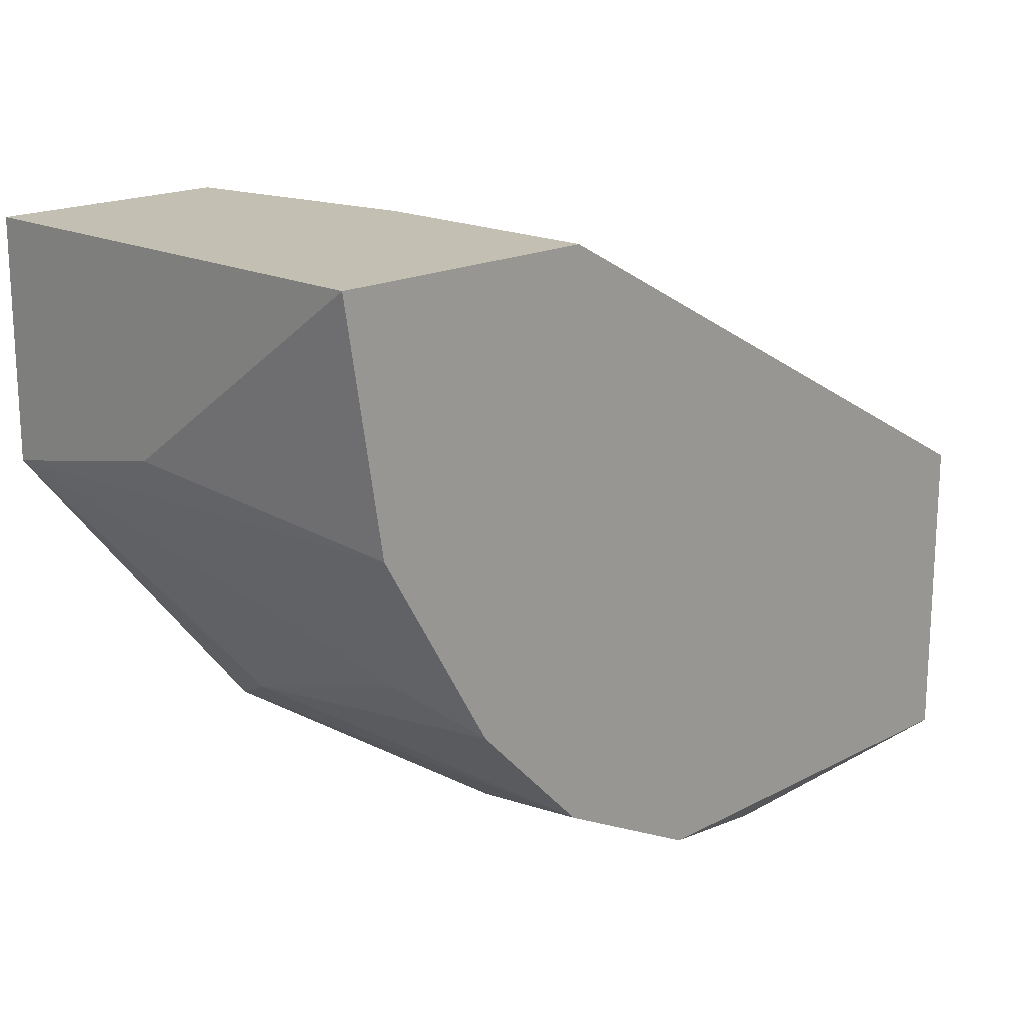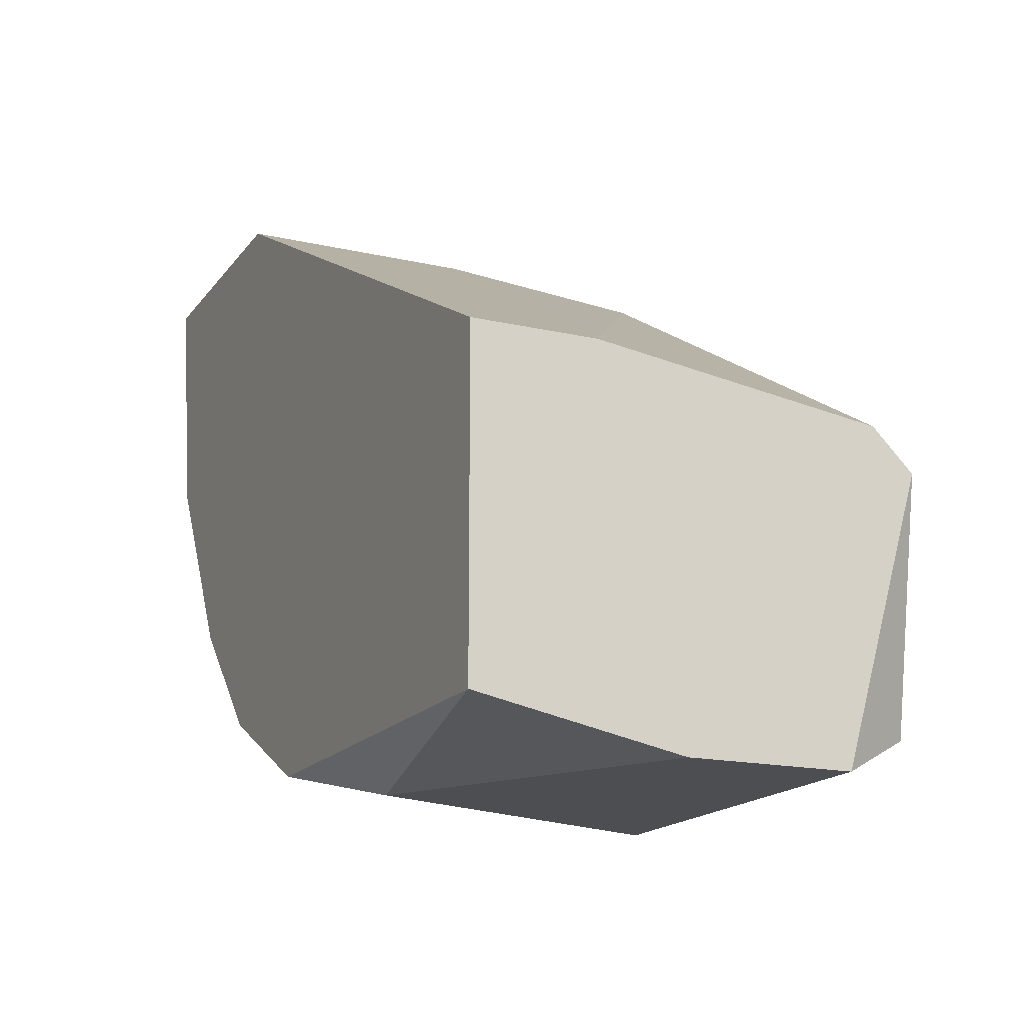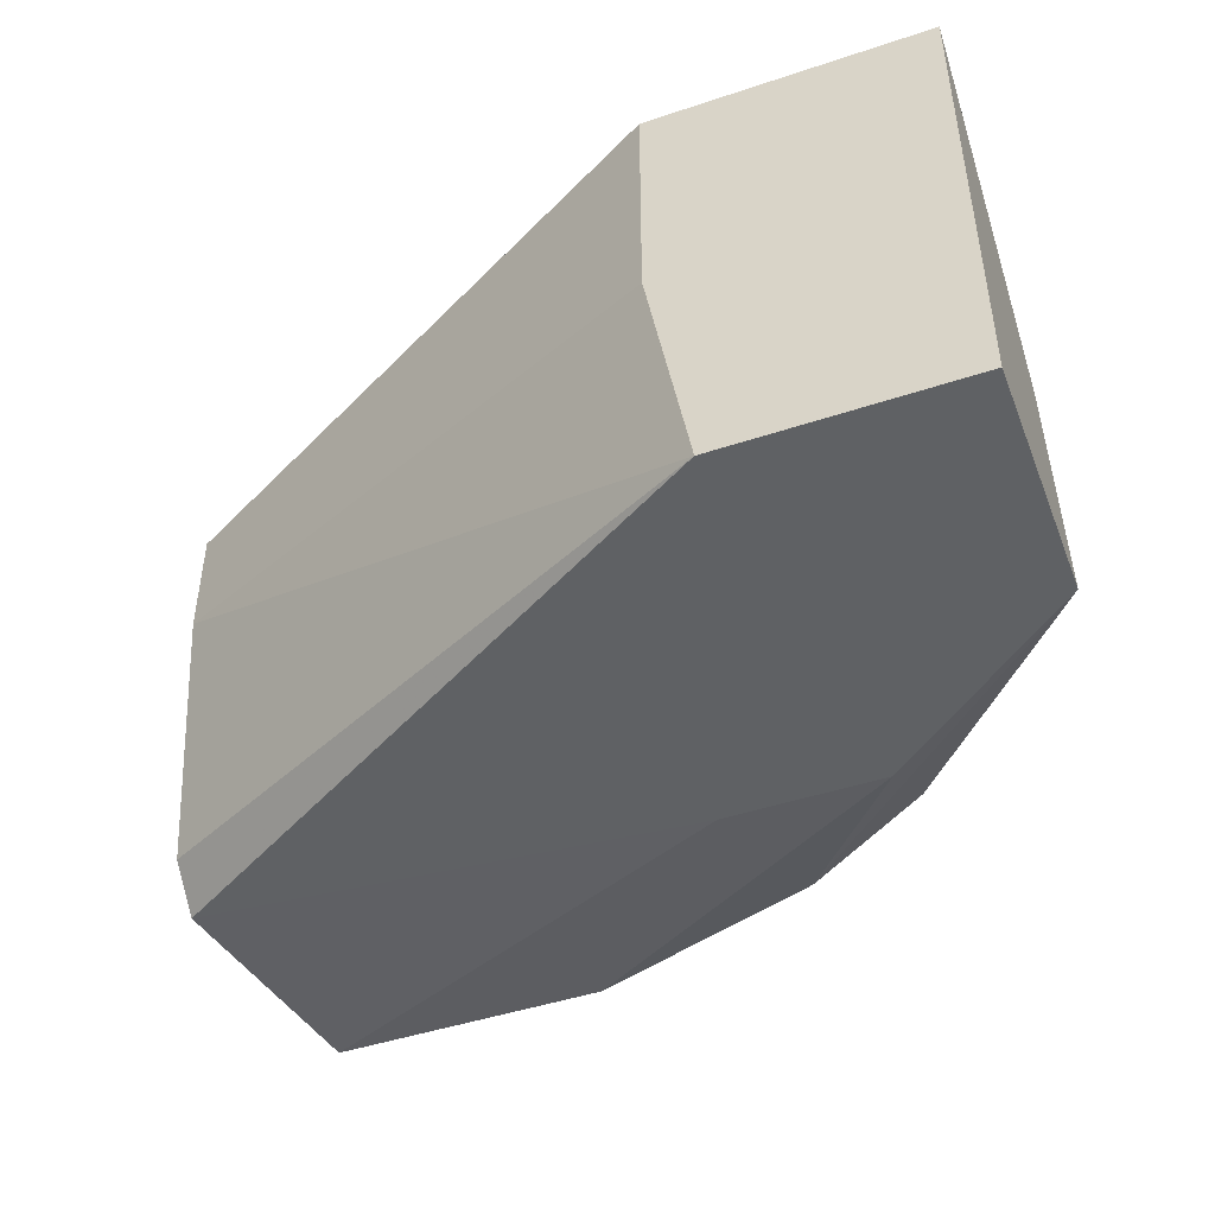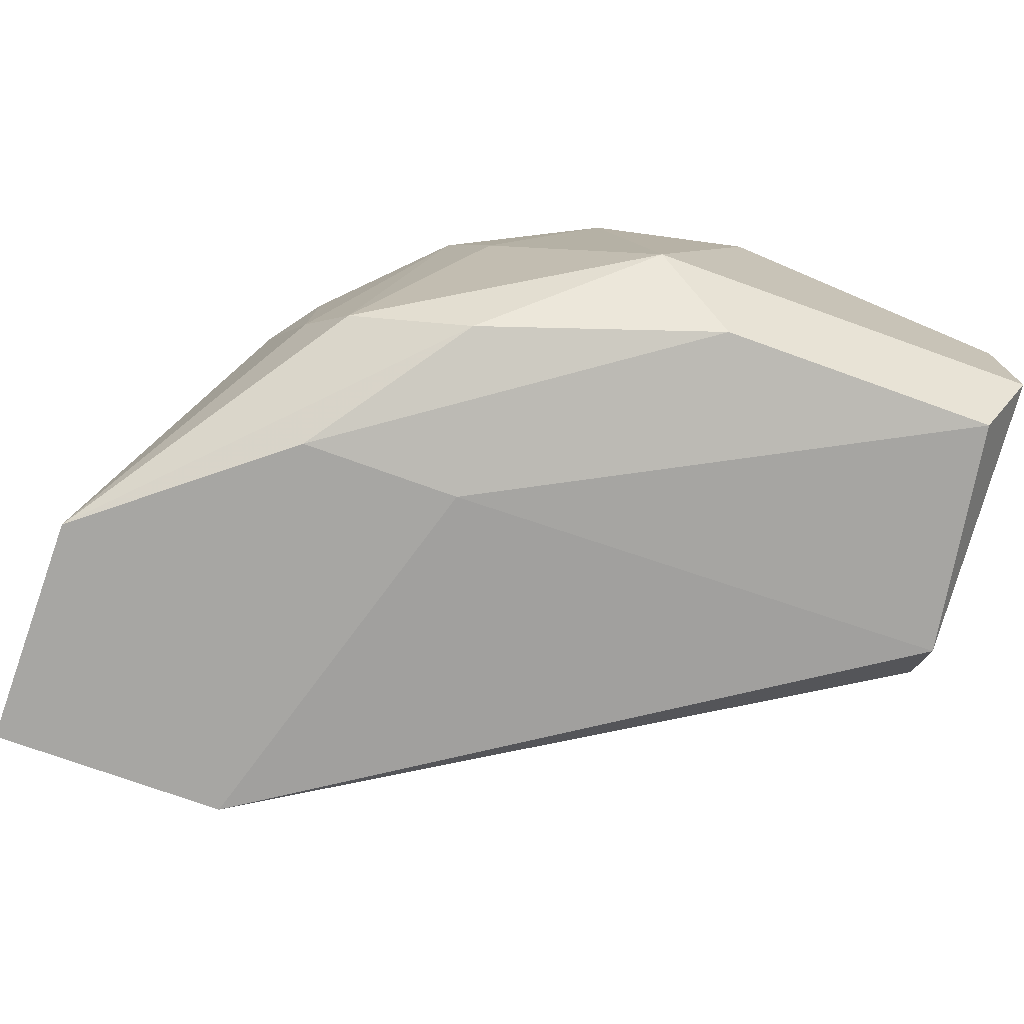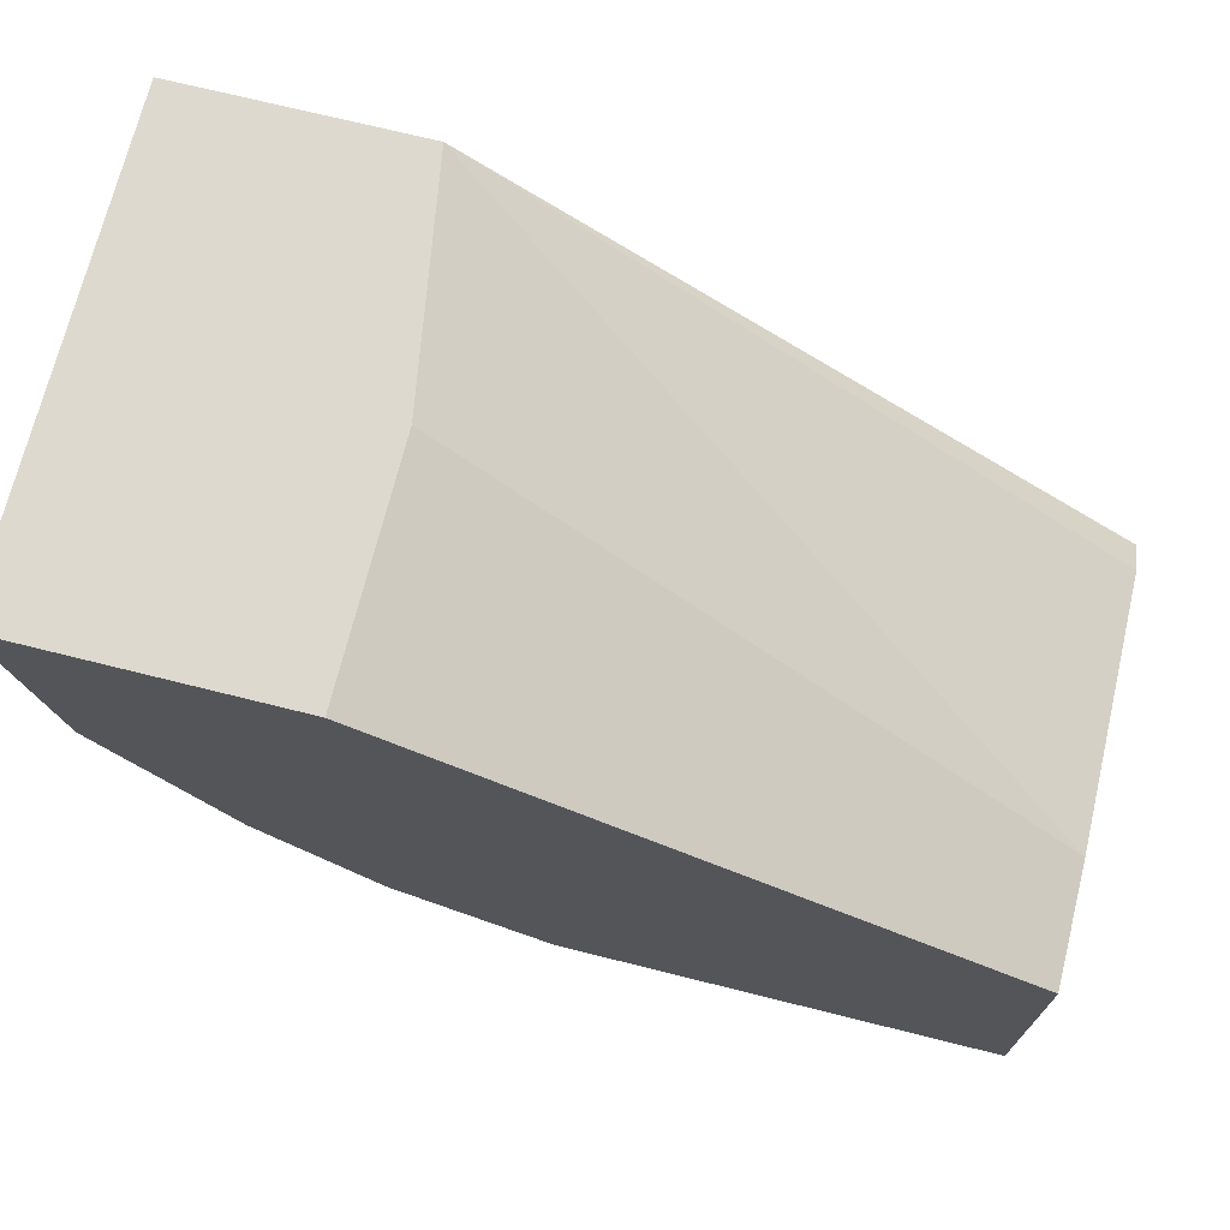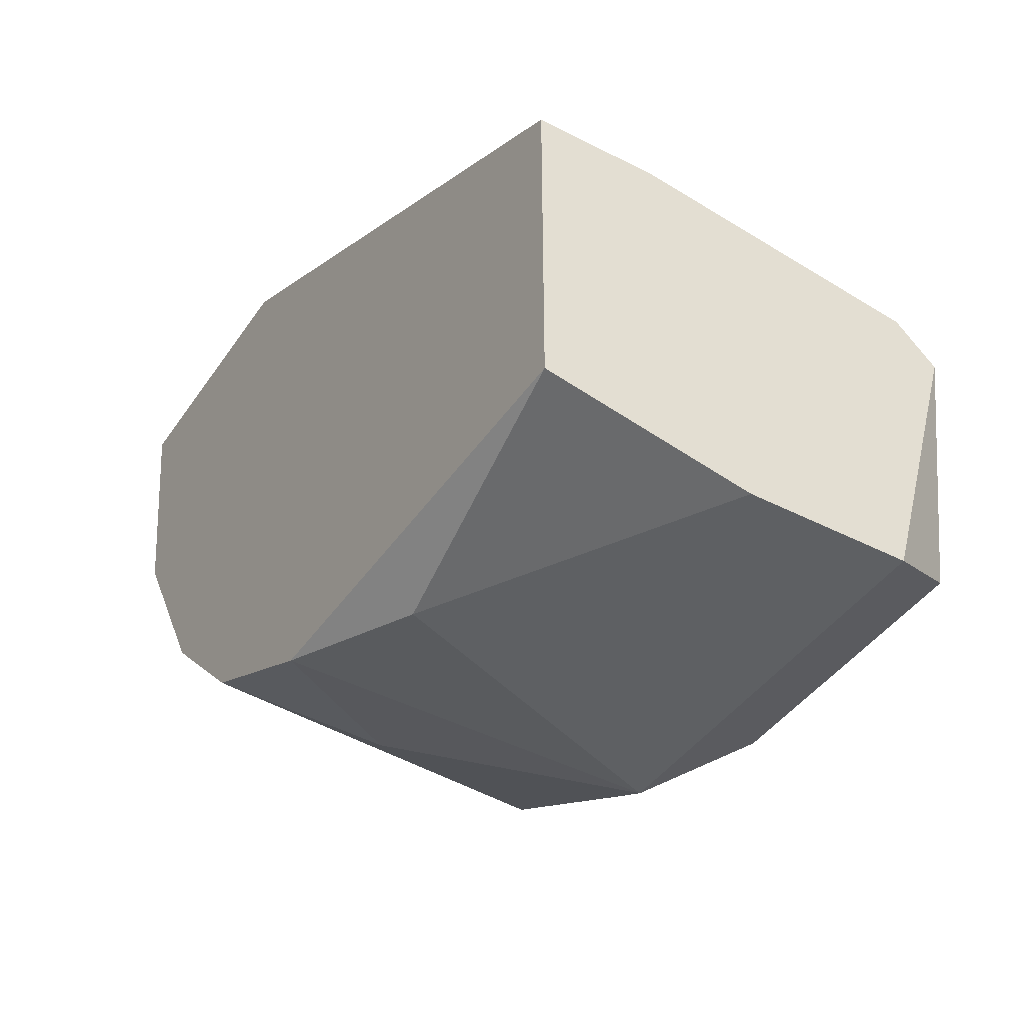
<metadata>
{"format":"obj","ext":"obj","renderer":"f3d","projection":"perspective","resolution":1024,"background":"white","views":[{"elev":17.7,"azim":134.4,"up":"+Z"},{"elev":-16.9,"azim":-114.6,"up":"+Z"},{"elev":-46.3,"azim":20.8,"up":"+Y"},{"elev":-74.2,"azim":160.2,"up":"+Y"},{"elev":71.4,"azim":-166.0,"up":"+Z"},{"elev":-42.3,"azim":-121.6,"up":"+Z"}]}
</metadata>
<code>
v 0.008274 -0.006353 -0.01975
v 0.01179 -0.01104 -0.01857
v 0.01179 -0.01924 -0.0174
v 0.0153 -0.02041 -0.01272
v 0.0153 -0.01807 -0.01623
v 0.01296 -0.006353 -0.001
v 0.01296 -0.006353 -0.0174
v 0.01296 -0.01338 -0.001
v 0.00359 -0.007526 -0.02092
v 0.01647 -0.006353 -0.01389
v 0.01647 -0.01573 -0.01506
v 0.007105 -0.0169 -0.02092
v -0.003442 -0.01924 -0.01975
v 0.01999 -0.006353 -0.008033
v 0.01061 -0.02041 -0.01272
v 0.01413 -0.02041 -0.001
v 0.02116 -0.006353 -0.001
v 0.02116 -0.02041 -0.008033
v 0.02116 -0.02041 -0.001
v 0.02116 -0.01456 -0.006859
v 0.01764 -0.008699 -0.01272
v -0.004616 -0.01221 -0.02092
v -0.004616 -0.006353 -0.01038
v -0.004616 -0.006353 -0.01975
v -0.004616 -0.01924 -0.01272
v -0.004616 -0.01807 -0.01154
v -0.004616 -0.0169 -0.02092
v -0.004616 -0.009869 -0.01038
v 0.004759 -0.01924 -0.01975
f 15 29 4
f 22 27 28
f 28 27 25
f 22 28 23
f 17 1 23
f 20 17 19
f 17 16 19
f 16 17 6
f 23 28 6
f 17 23 6
f 1 17 10
f 20 19 18
f 19 16 18
f 22 23 24
f 23 1 24
f 27 22 12
f 25 27 13
f 27 12 13
f 18 3 5
f 3 12 5
f 16 25 15
f 18 16 15
f 25 13 15
f 22 24 9
f 24 1 9
f 12 22 9
f 1 12 9
f 17 20 14
f 10 17 14
f 20 18 14
f 16 28 26
f 28 25 26
f 25 16 26
f 1 10 7
f 28 16 8
f 6 28 8
f 16 6 8
f 12 3 29
f 13 12 29
f 15 13 29
f 12 1 2
f 5 12 2
f 1 7 2
f 7 5 2
f 18 5 11
f 7 10 11
f 5 7 11
f 10 14 21
f 14 18 21
f 11 10 21
f 18 11 21
f 3 18 4
f 18 15 4
f 29 3 4

</code>
